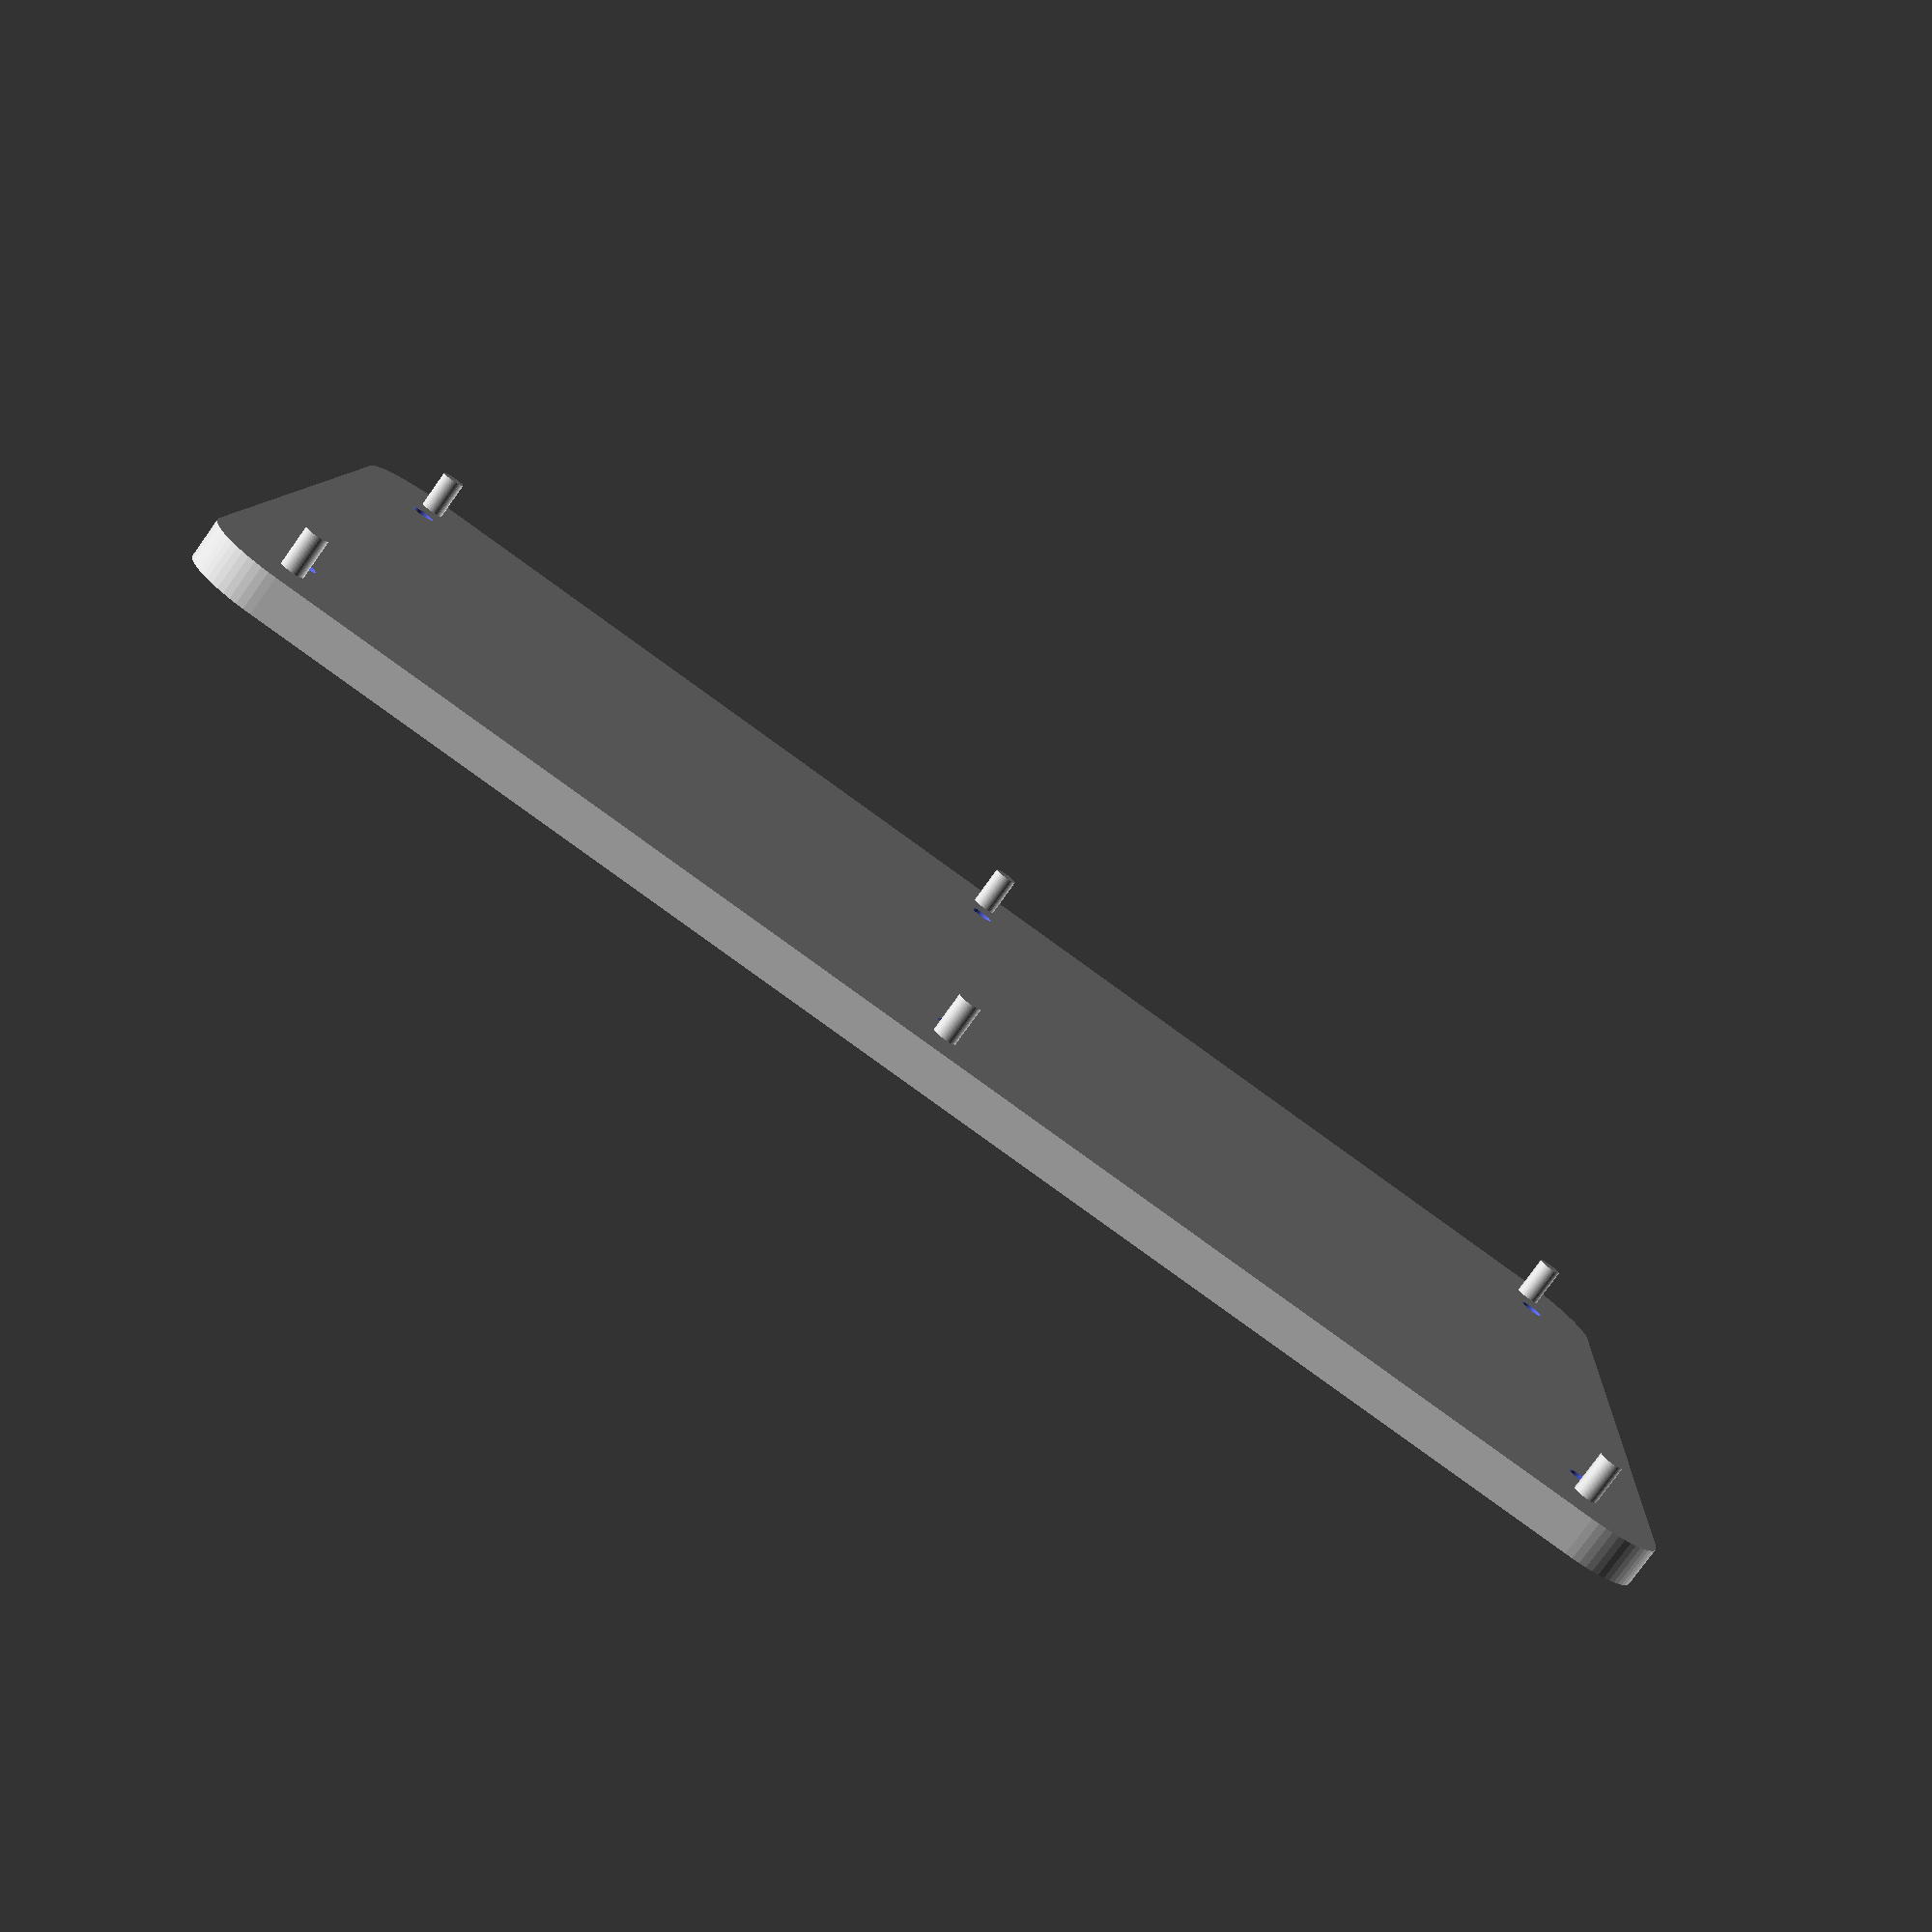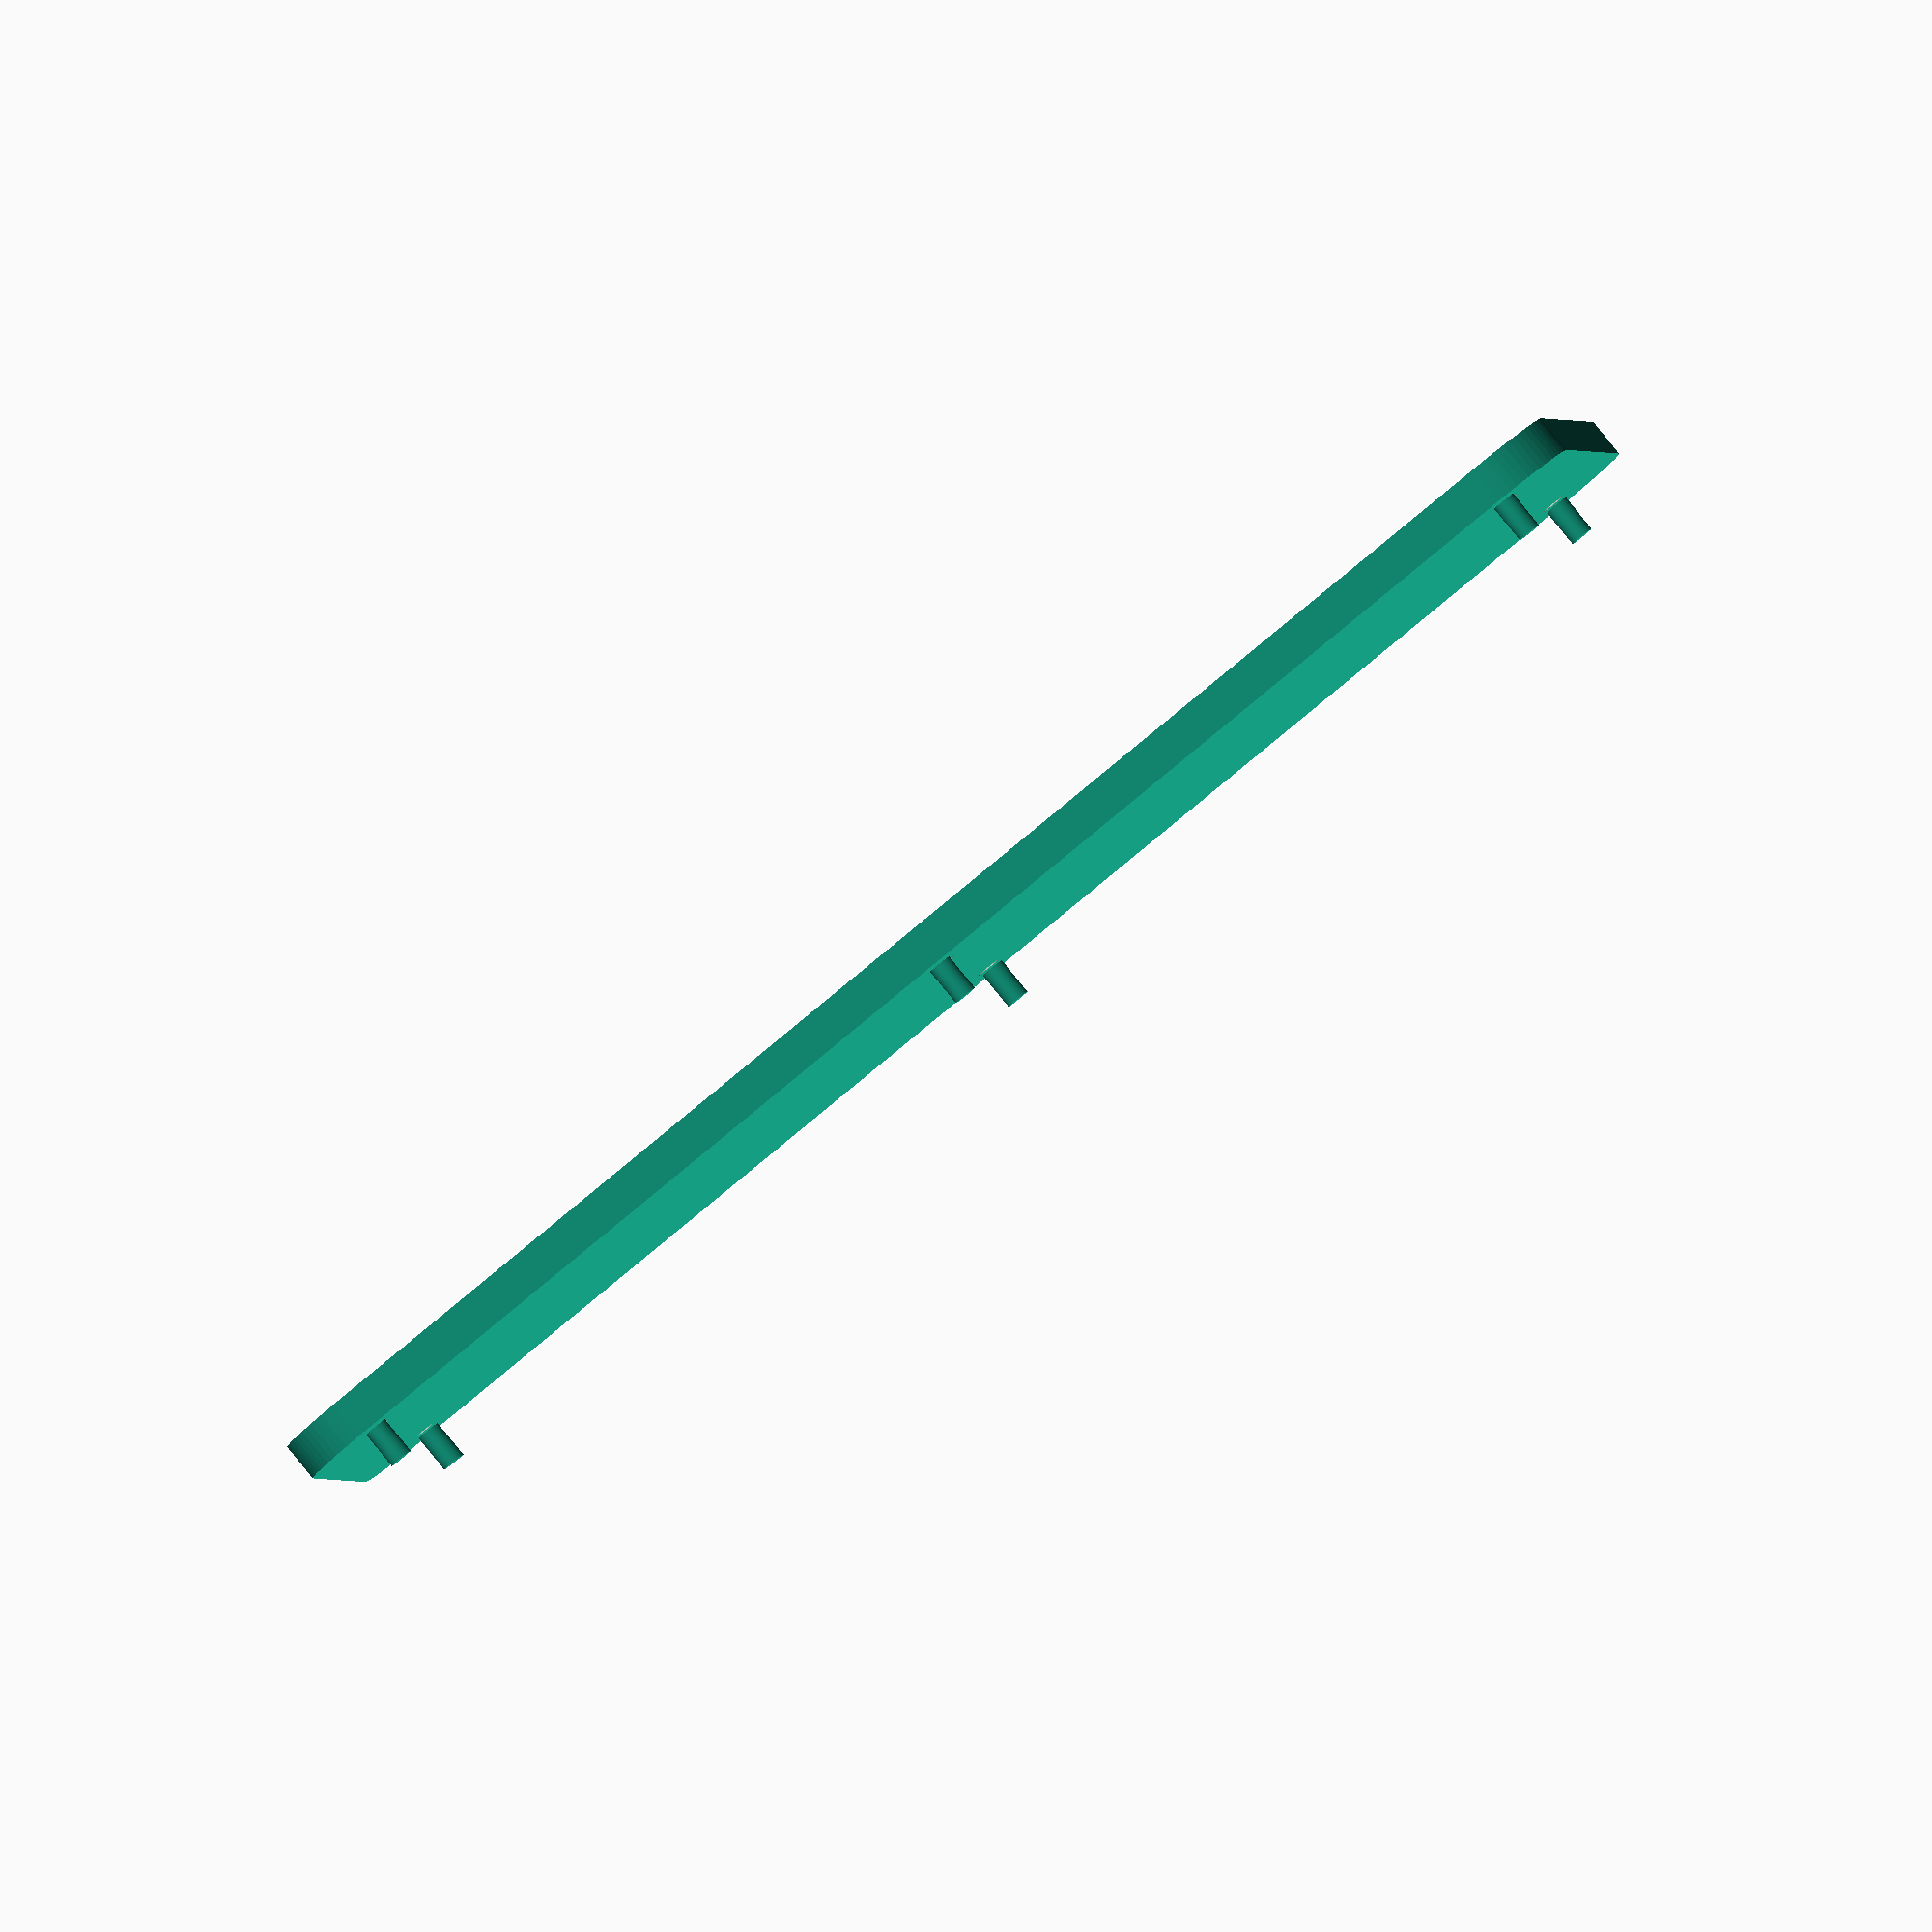
<openscad>
// Plate dimensions
plate_length = 400;
plate_width = 240;
plate_thickness = 10;
corner_radius = 20;

// Pin and hole dimensions
pin_radius = 6 / 2;
pin_height = 10;
hole_radius = 6 / 2;
pin_hole_spacing = 15;

dims = [
    1,
	-1,
	-1,
	1,
    1,
];

// Rounded plate module
module rounded_plate(length, width, height, radius) {
	minkowski() {
		cube([length - 2*radius, width - 2*radius, height/2], center=true);
		cylinder(h=height/2, r=radius, $fn=64, center=true);
	}
}

// Module for the pins and the holes
module xy_pin(x, y, r) {
    z = -plate_thickness / 2;
    translate([x, y, z]) cylinder(
        h=pin_height + plate_thickness,
        r=r,
        $fn=64
    );
}


dir_x = (plate_length - 2*corner_radius)/2;
dir_y = (plate_width - 2*corner_radius)/2;
hole_y = dir_y - pin_hole_spacing;
// Draw the plate
difference() {
    union() {
        // The base plate
        rounded_plate(plate_length, plate_width, plate_thickness, corner_radius);
        
        // The pins
		for (i = [0 : 1 : len(dims)-2])
        {
            xy_pin(dims[i] * dir_x, dims[i+1] * dir_y, pin_radius);
        }
        for (dim = [1, -1])
        {
            xy_pin(0, dim * dir_y, pin_radius);
        }
    }

    // The holes
	for (i = [0 : 1 : len(dims)-2])
	{
        xy_pin(dims[i] * dir_x, dims[i+1] * hole_y, pin_radius);
	}        
    for (dim = [1, -1])
    {
        xy_pin(0, dim * hole_y, pin_radius);
    }
}

</openscad>
<views>
elev=258.8 azim=183.4 roll=215.6 proj=p view=solid
elev=93.3 azim=355.2 roll=219.2 proj=o view=wireframe
</views>
